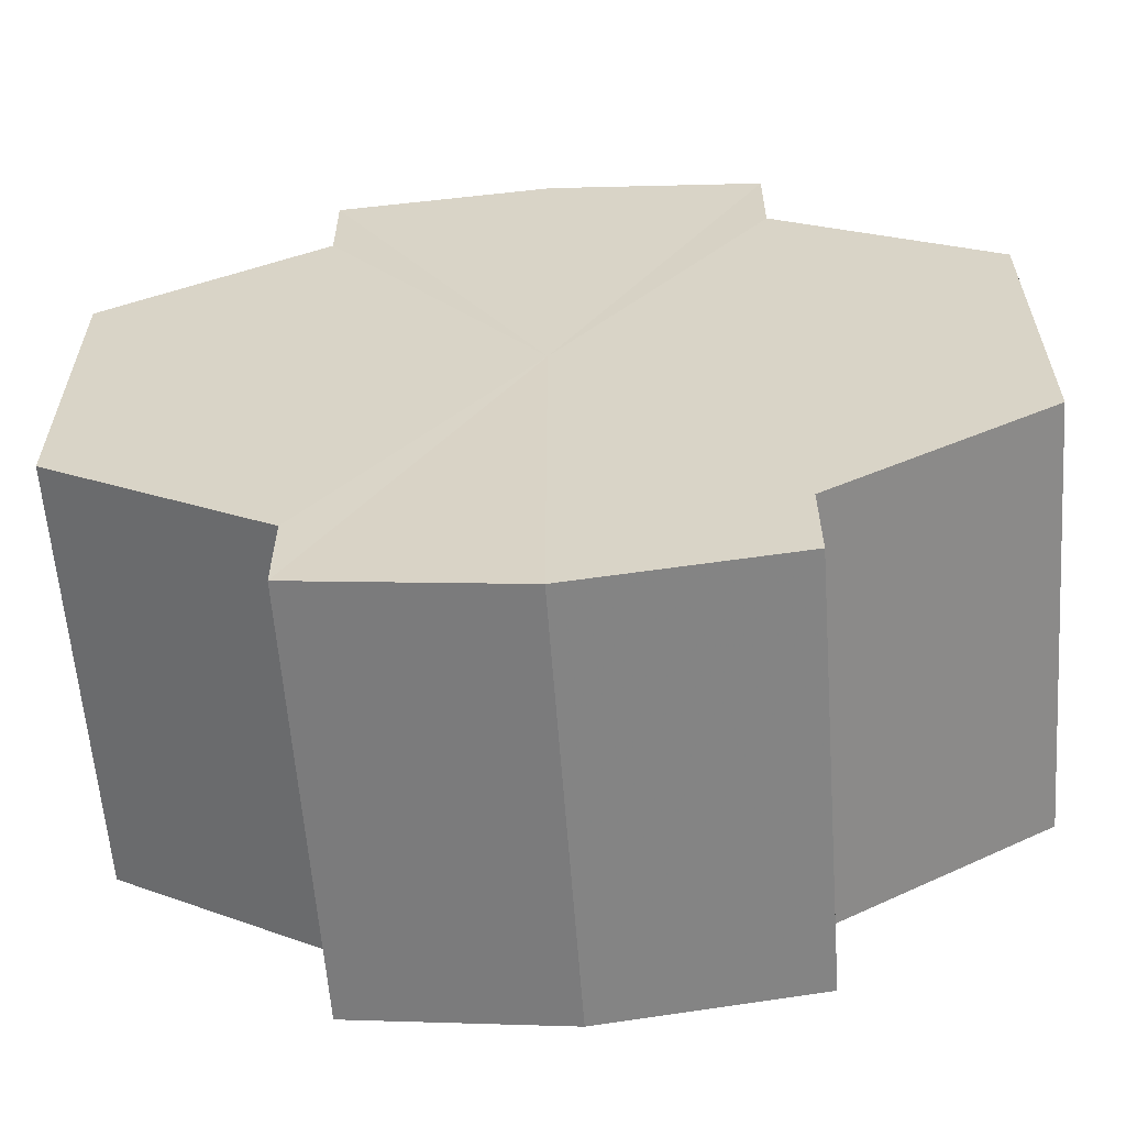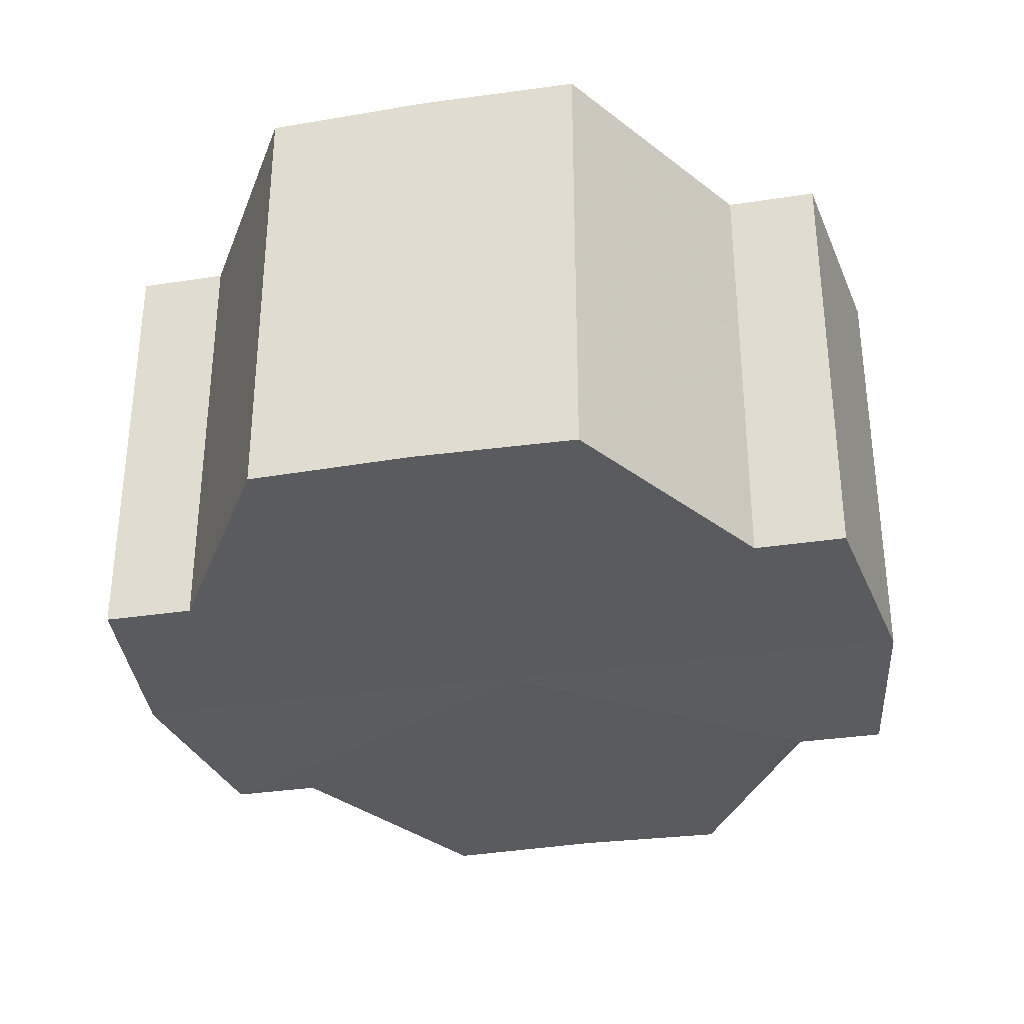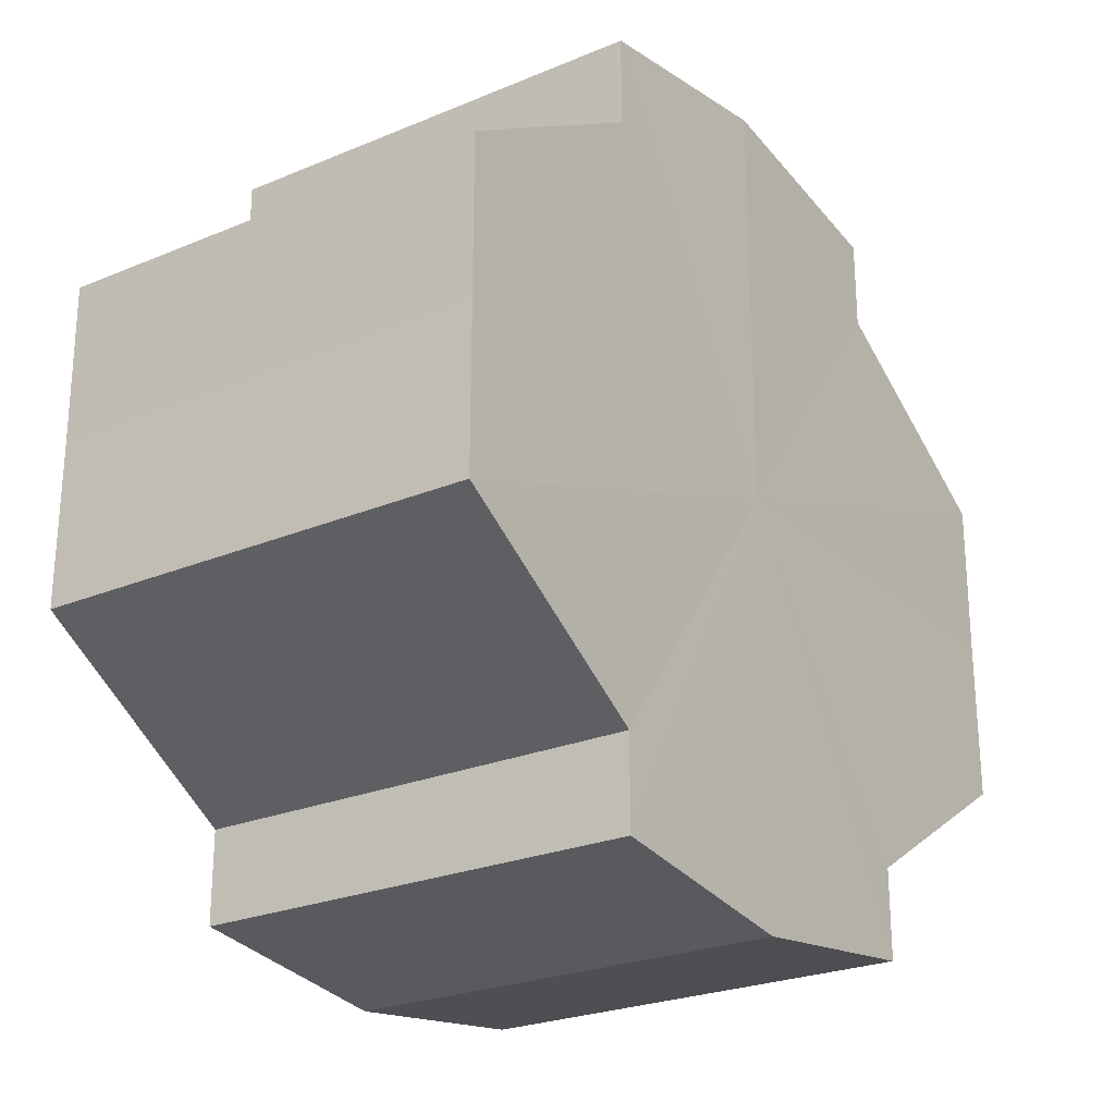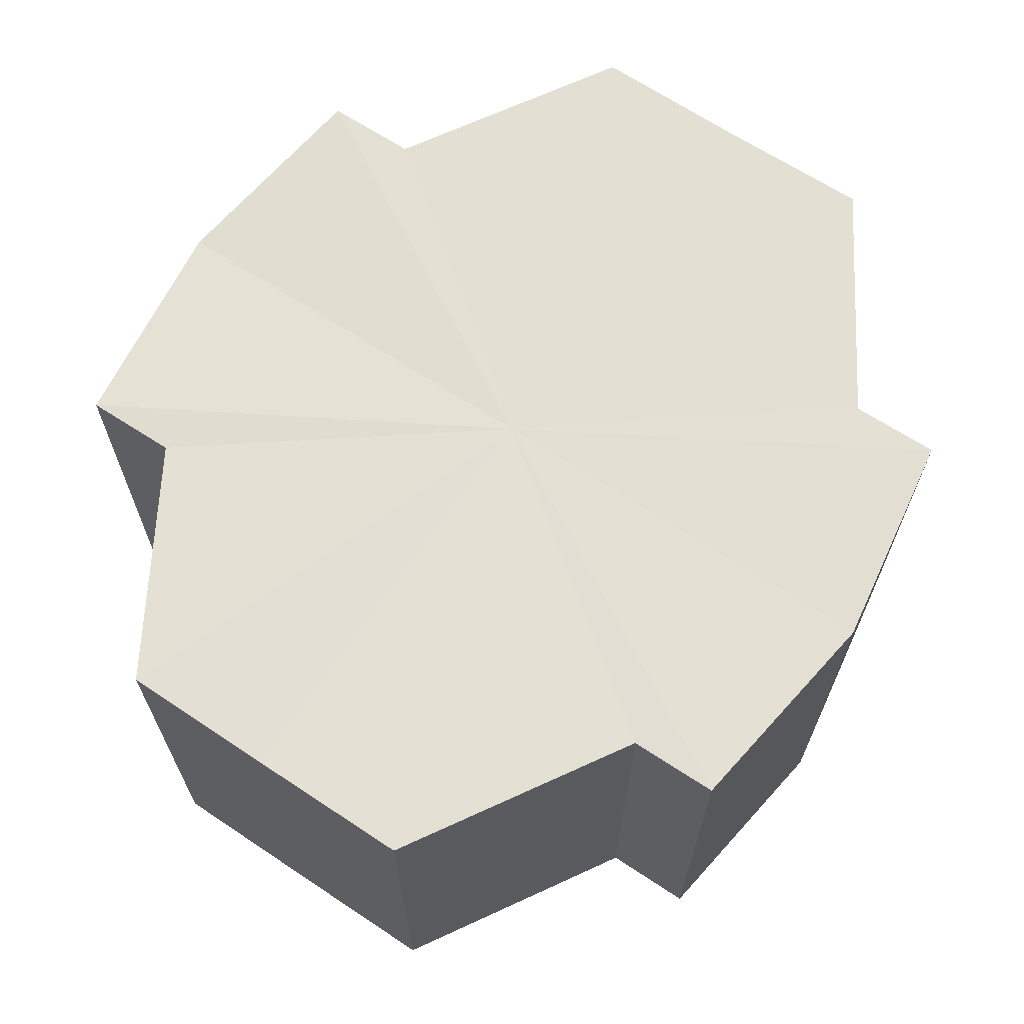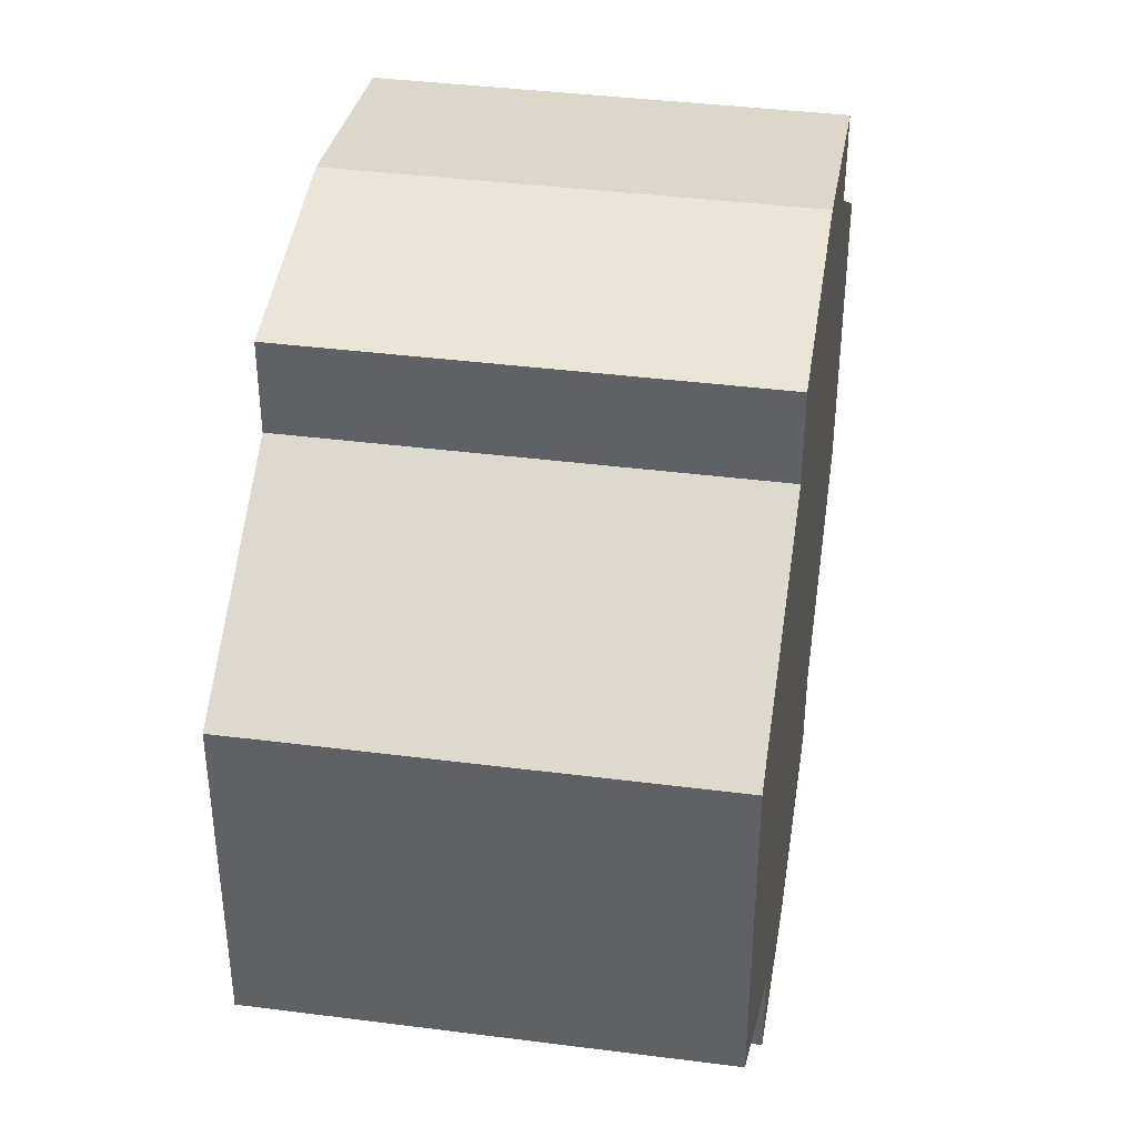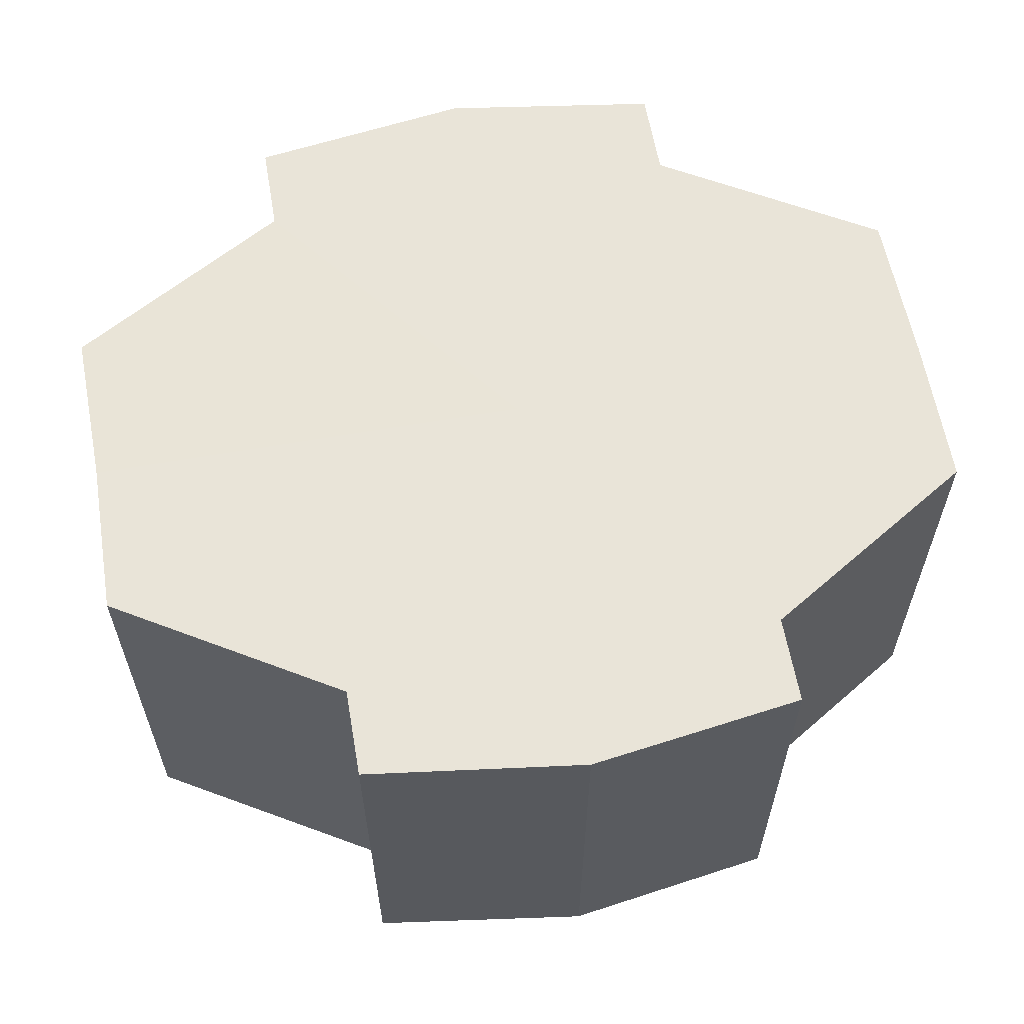
<metadata>
{"format":"obj","ext":"obj","renderer":"f3d","projection":"perspective","resolution":1024,"background":"white","views":[{"elev":-60.2,"azim":4.1,"up":"+Z"},{"elev":-32.6,"azim":102.2,"up":"+Y"},{"elev":-24.5,"azim":-55.4,"up":"+Z"},{"elev":66.3,"azim":123.6,"up":"+Y"},{"elev":38.8,"azim":99.2,"up":"+Z"},{"elev":60.6,"azim":169.8,"up":"+Y"}]}
</metadata>
<code>
o 20992
v 2224 1873 7.832
v 2224 1873 7.831
v 2224 1873 7.832
v 2224 1873 7.831
v 2224 1873 7.831
v 2224 1873 7.832
v 2224 1873 7.832
v 2224 1873 7.831
v 2224 1873 7.831
v 2224 1873 7.813
v 2224 1873 7.832
v 2224 1873 7.827
v 2224 1873 7.821
v 2224 1873 7.813
v 2224 1873 7.806
v 2224 1873 7.8
v 2224 1873 7.831
v 2224 1873 7.796
v 2224 1873 7.827
v 2224 1873 7.831
v 2224 1873 7.827
v 2224 1873 7.821
v 2224 1873 7.827
v 2224 1873 7.821
v 2224 1873 7.813
v 2224 1873 7.821
v 2224 1873 7.813
v 2224 1873 7.806
v 2224 1873 7.813
v 2224 1873 7.806
v 2224 1873 7.8
v 2224 1873 7.806
v 2224 1873 7.8
v 2224 1873 7.796
v 2224 1873 7.8
v 2224 1873 7.796
v 2224 1873 7.795
v 2224 1873 7.795
v 2224 1873 7.796
v 2224 1873 7.796
v 2224 1873 7.8
v 2224 1873 7.796
v 2224 1873 7.795
v 2224 1873 7.806
v 2224 1873 7.8
v 2224 1873 7.796
v 2224 1873 7.795
v 2224 1873 7.796
v 2224 1873 7.795
v 2224 1873 7.813
v 2224 1873 7.806
v 2224 1873 7.821
v 2224 1873 7.813
v 2224 1873 7.827
v 2224 1873 7.821
v 2224 1873 7.831
v 2224 1873 7.827
v 2224 1873 7.831
v 2224 1873 7.827
v 2224 1873 7.831
v 2224 1873 7.821
v 2224 1873 7.827
v 2224 1873 7.827
v 2224 1873 7.827
v 2224 1873 7.813
v 2224 1873 7.821
v 2224 1873 7.806
v 2224 1873 7.813
v 2224 1873 7.821
v 2224 1873 7.821
v 2224 1873 7.8
v 2224 1873 7.806
v 2224 1873 7.796
v 2224 1873 7.8
v 2224 1873 7.813
v 2224 1873 7.813
v 2224 1873 7.806
v 2224 1873 7.806
v 2224 1873 7.8
v 2224 1873 7.8
v 2224 1873 7.796
v 2224 1873 7.813
v 2224 1873 7.832
v 2224 1873 7.831
v 2224 1873 7.831
v 2224 1873 7.827
v 2224 1873 7.827
v 2224 1873 7.821
v 2224 1873 7.821
v 2224 1873 7.813
v 2224 1873 7.813
v 2224 1873 7.806
v 2224 1873 7.806
v 2224 1873 7.8
v 2224 1873 7.8
v 2224 1873 7.796
v 2224 1873 7.796
v 2224 1873 7.795
f 1 2 3
f 4 1 5
f 5 6 7
f 7 8 9
f 10 8 11
f 10 12 8
f 10 13 12
f 10 14 13
f 10 15 14
f 10 16 15
f 10 11 17
f 10 18 16
f 19 17 20
f 10 17 21
f 22 23 19
f 10 21 24
f 25 26 22
f 10 24 27
f 28 29 25
f 10 27 30
f 31 32 28
f 10 30 33
f 34 35 31
f 10 33 36
f 10 36 37
f 10 37 18
f 38 36 39
f 40 41 34
f 42 43 38
f 41 44 45
f 46 47 42
f 47 48 49
f 44 50 51
f 50 52 53
f 52 54 55
f 54 56 57
f 58 59 60
f 59 61 62
f 60 63 64
f 61 65 66
f 65 67 68
f 64 69 70
f 67 71 72
f 71 73 74
f 70 75 76
f 76 77 78
f 78 79 80
f 80 18 81
f 82 83 84
f 82 85 83
f 82 84 86
f 82 87 85
f 82 86 88
f 82 89 87
f 82 88 90
f 82 91 89
f 82 90 92
f 82 93 91
f 82 92 94
f 82 95 93
f 82 94 96
f 82 97 95
f 82 96 98
f 82 98 97

</code>
